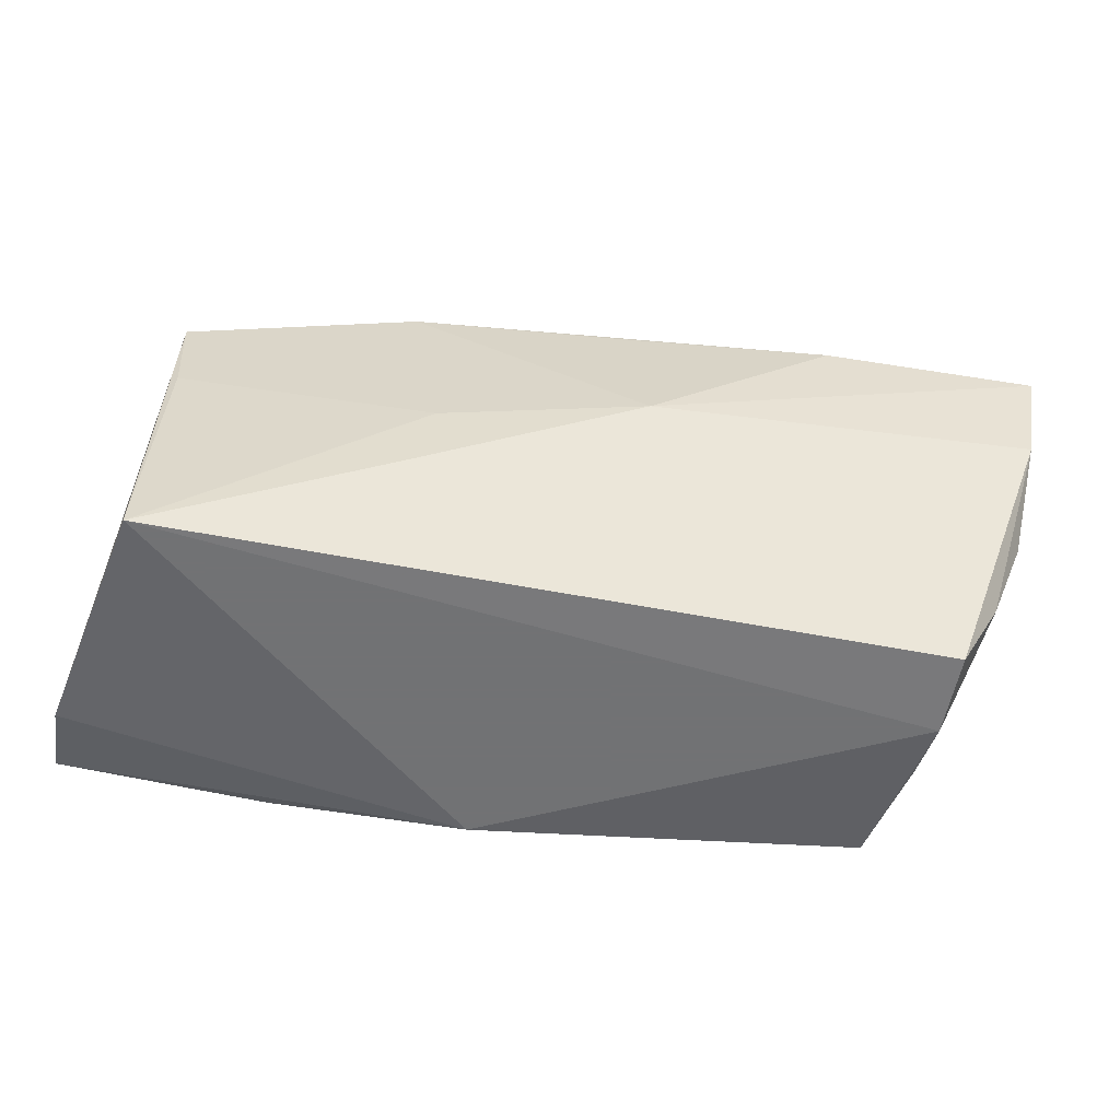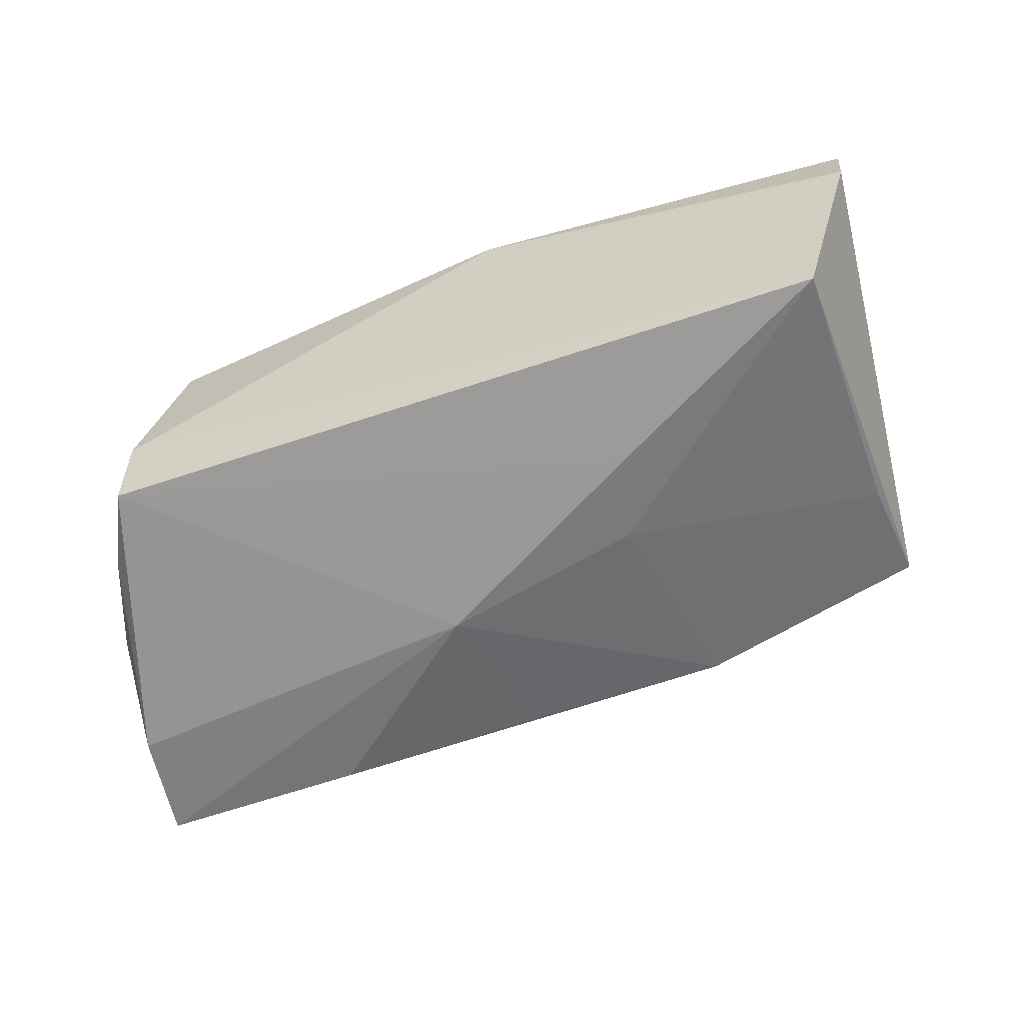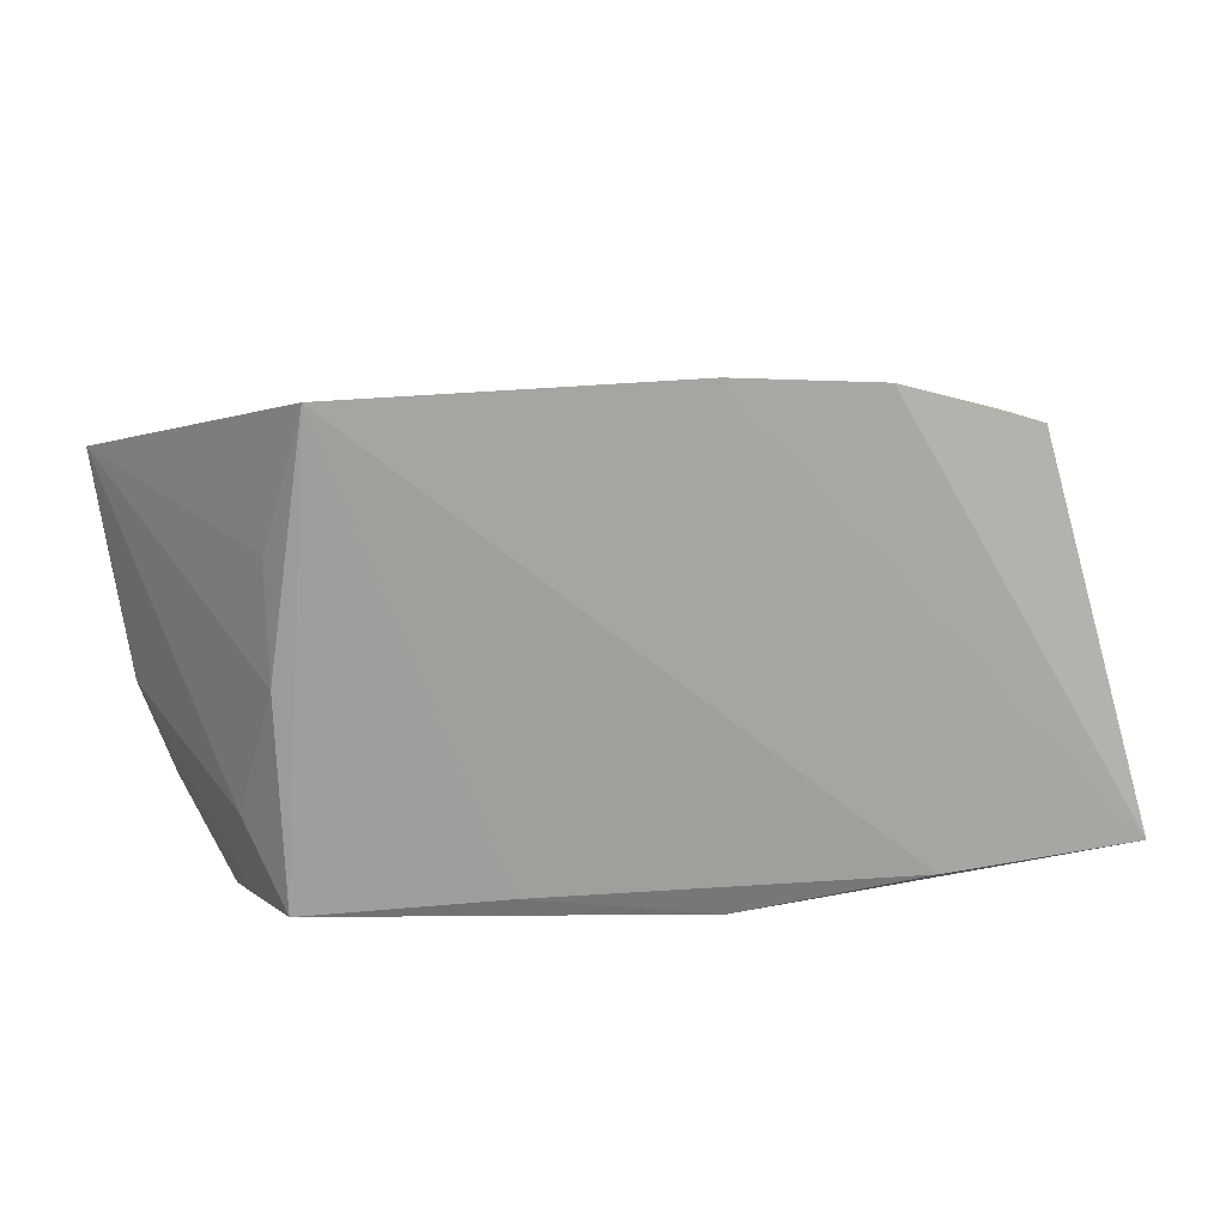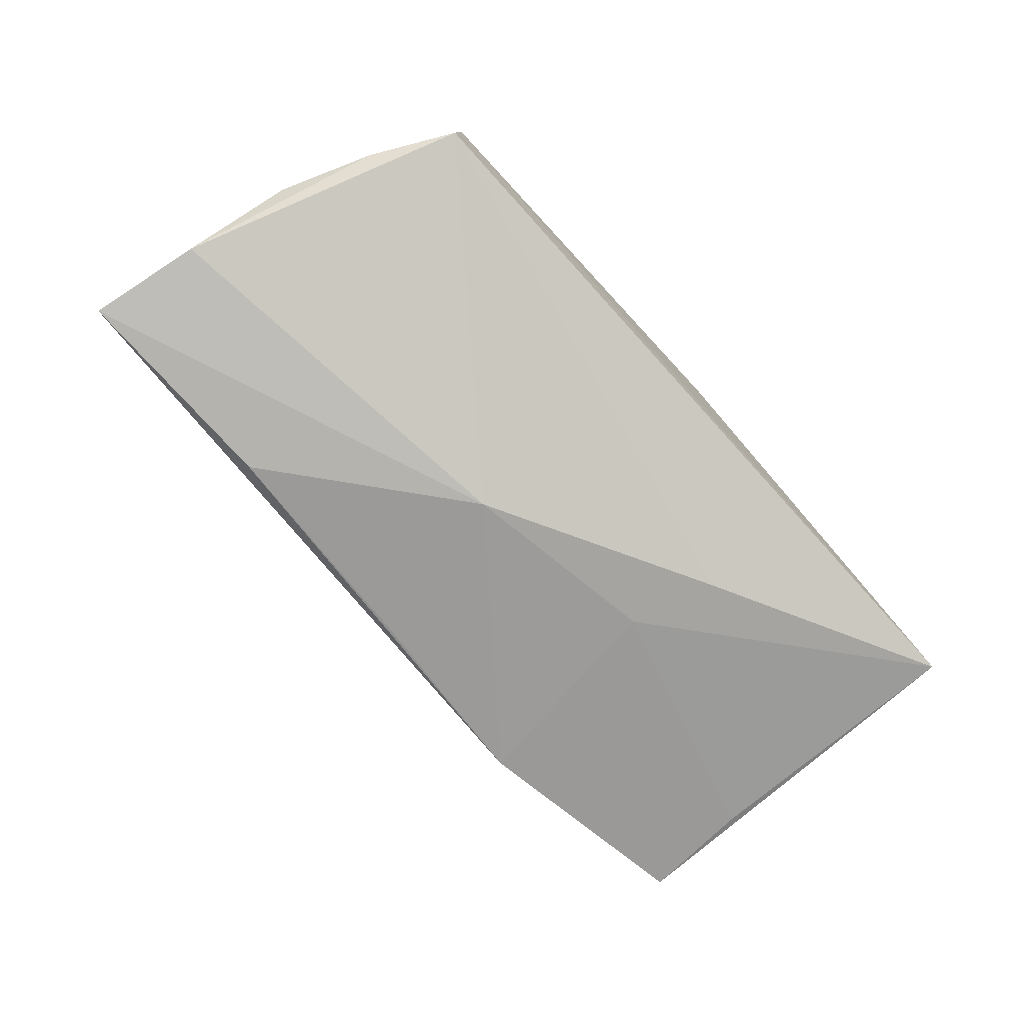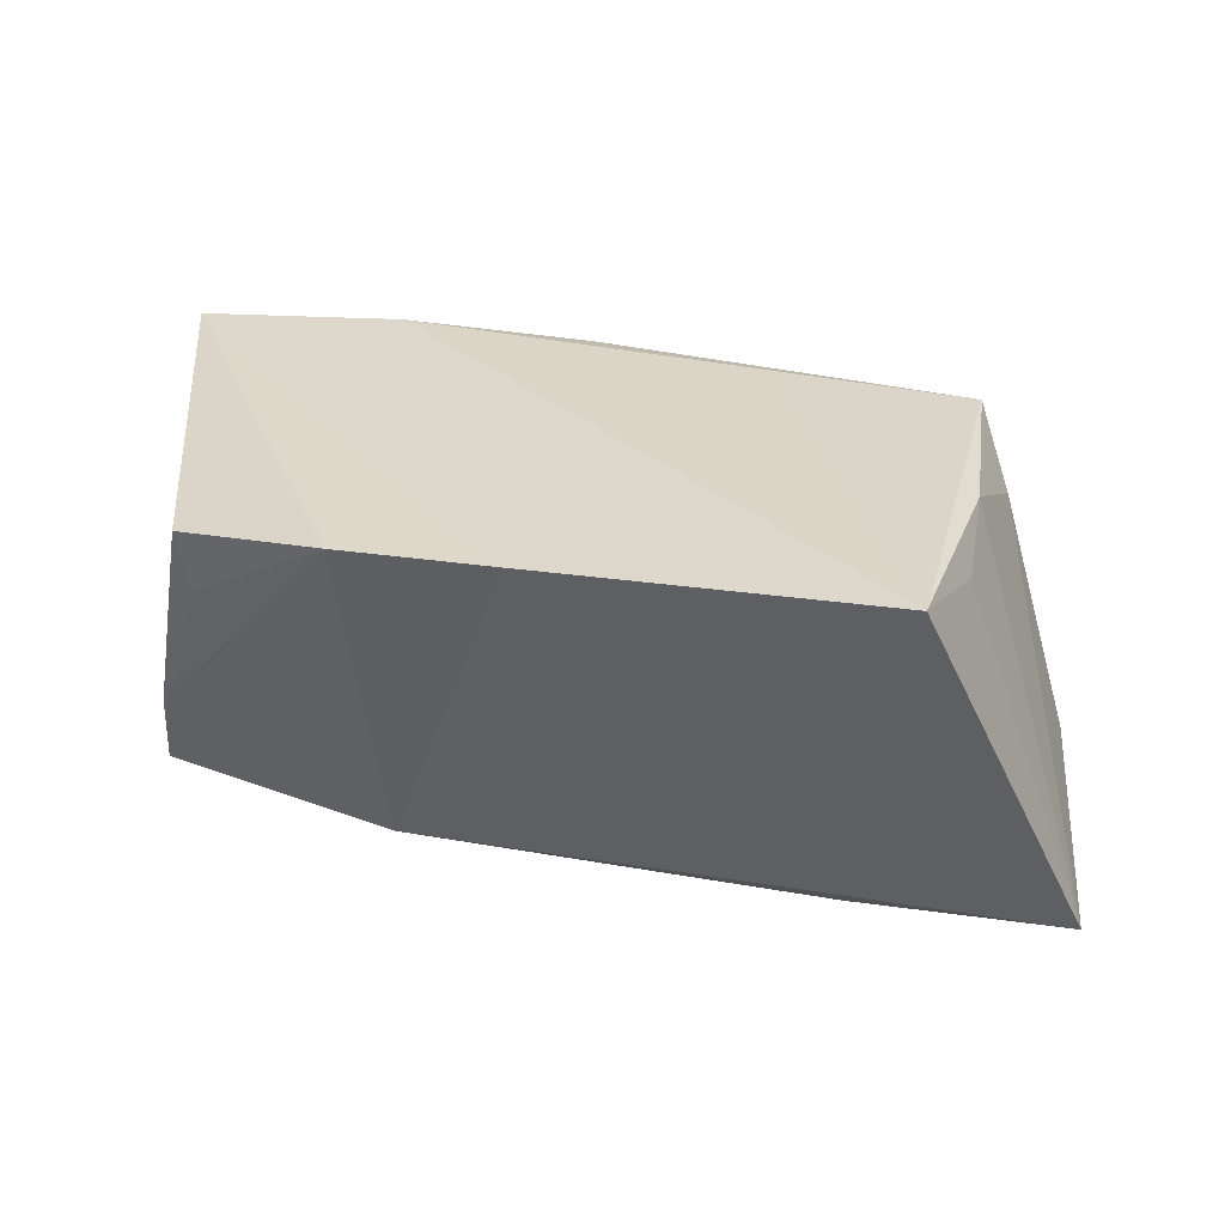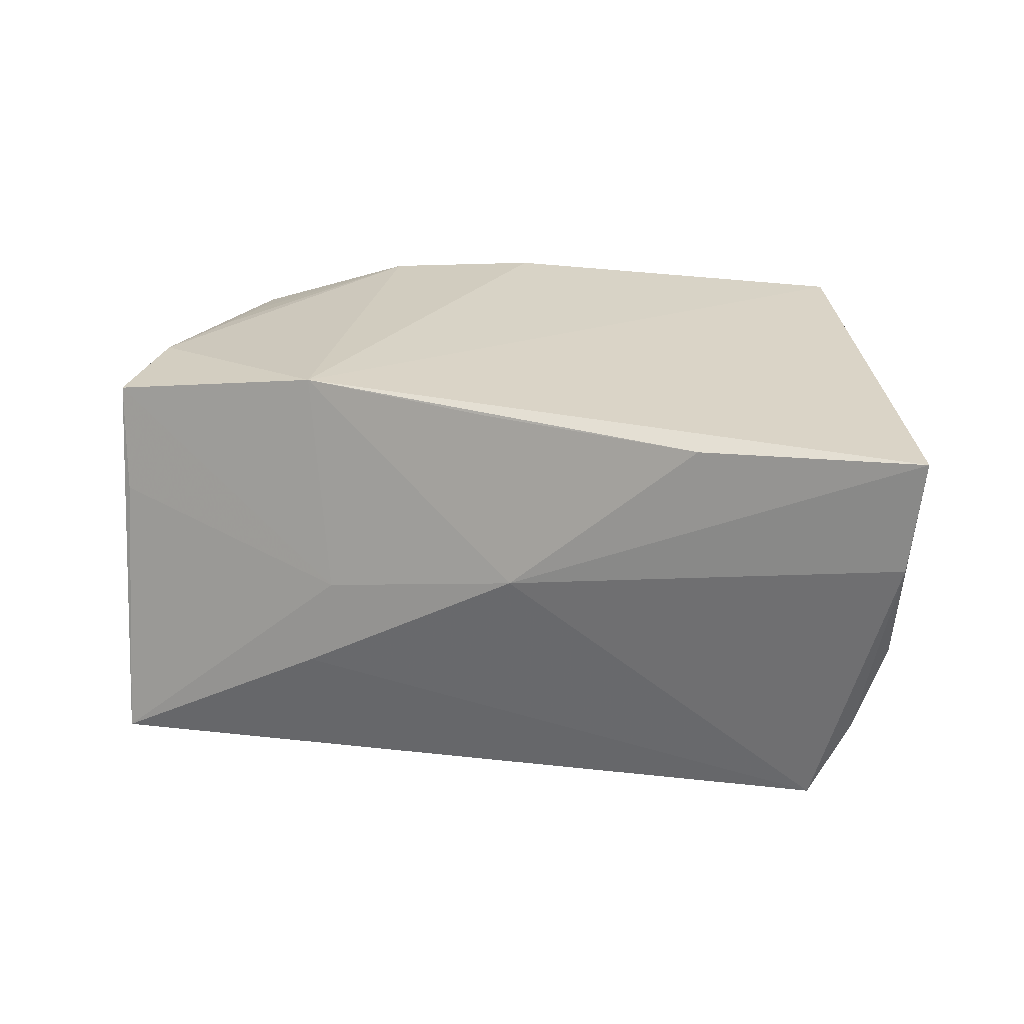
<metadata>
{"format":"obj","ext":"obj","renderer":"f3d","projection":"perspective","resolution":1024,"background":"white","views":[{"elev":-55.6,"azim":171.3,"up":"+Y"},{"elev":-55.7,"azim":21.2,"up":"+Z"},{"elev":13.4,"azim":-13.7,"up":"+Y"},{"elev":-77.8,"azim":-48.0,"up":"+Z"},{"elev":33.8,"azim":-168.7,"up":"+Z"},{"elev":17.0,"azim":-163.1,"up":"+Y"}]}
</metadata>
<code>
v -0.04285 -0.01396 0.009976
v 0.03913 0.02378 0.01806
v 0.04528 -0.0263 -0.01806
v -0.004423 0.0198 -0.02124
v 0.03776 0.02402 0.01102
v 0.03945 0.02326 0.003471
v -0.008281 0.0004843 -0.02379
v -0.0417 -0.0244 0.003257
v 0.02133 0.0289 0.0213
v -0.03662 0.02902 0.02172
v -0.04272 -0.02592 -0.01355
v -0.03023 0.0181 -0.02379
v -0.04232 -0.0263 -0.004066
v -0.04018 0.01353 0.01596
v 0.003526 0.03009 0.02215
v -0.03883 -0.02303 0.01637
v -0.05545 0.0185 -0.0232
v 0.04358 0.02152 -0.005214
v -0.05154 -0.006198 -0.01518
v 0.05221 -0.02146 0.01904
v -0.04 0.0007114 0.01783
v 0.01845 0.02194 -0.01885
v 0.04446 0.005624 -0.0164
v -0.01601 -0.02263 0.01778
v 0.006061 -0.0263 0.01754
v -0.04757 -0.01664 -0.01377
v 0.02826 -0.02307 0.01979
v -0.05348 0.005716 -0.02176
v 0.01519 -0.002915 -0.02129
v 0.05196 -0.02386 0.01016
v 0.01829 -0.01306 -0.02099
v 0.04522 0.01834 -0.0153
f 27 25 20
f 20 25 30
f 25 3 30
f 17 10 22
f 21 16 10
f 24 27 10
f 10 16 24
f 25 27 24
f 24 16 25
f 14 10 17
f 17 21 14
f 14 21 10
f 1 21 17
f 16 21 1
f 25 16 13
f 13 3 25
f 13 11 3
f 26 11 13
f 28 11 26
f 17 7 28
f 28 7 11
f 20 2 9
f 20 30 32
f 32 30 3
f 17 22 12
f 12 7 17
f 29 7 22
f 22 32 29
f 16 1 19
f 19 28 26
f 19 1 17
f 17 28 19
f 15 22 10
f 15 9 22
f 10 27 15
f 15 27 20
f 20 9 15
f 22 9 18
f 18 32 22
f 18 2 20
f 20 32 18
f 22 7 4
f 4 12 22
f 7 12 4
f 31 29 3
f 7 29 31
f 3 11 31
f 11 7 31
f 23 32 3
f 3 29 23
f 23 29 32
f 26 13 8
f 8 19 26
f 8 13 16
f 16 19 8
f 2 18 6
f 6 18 9
f 5 9 2
f 2 6 5
f 5 6 9

</code>
